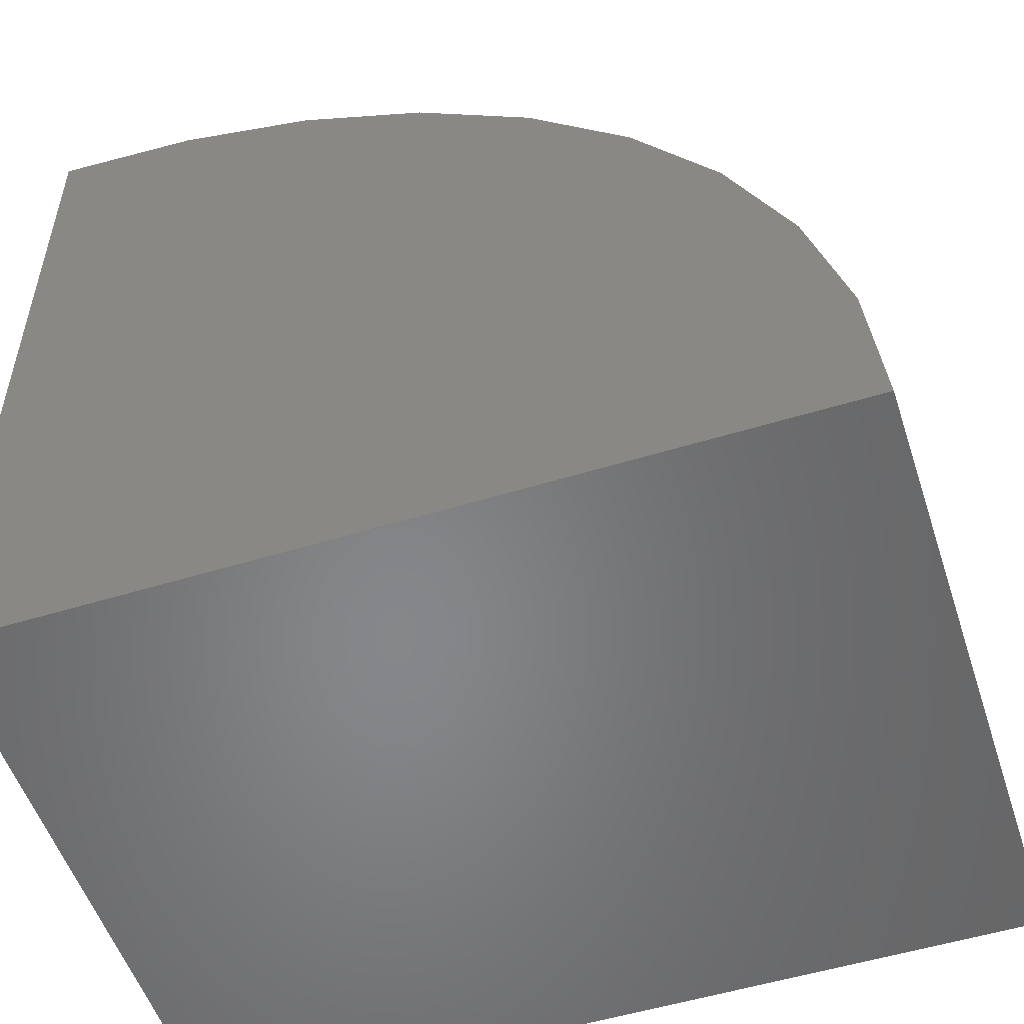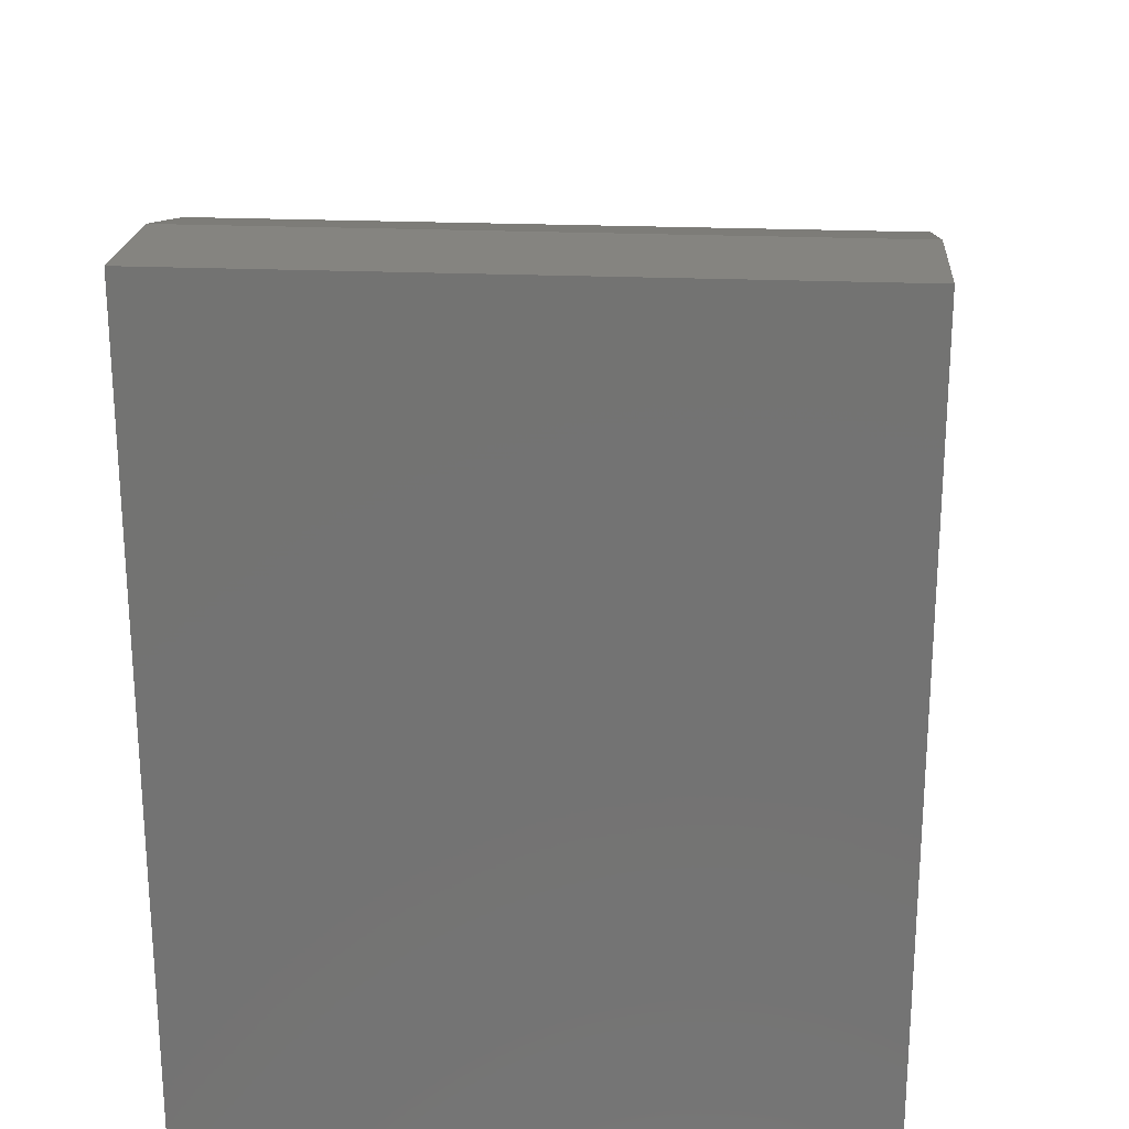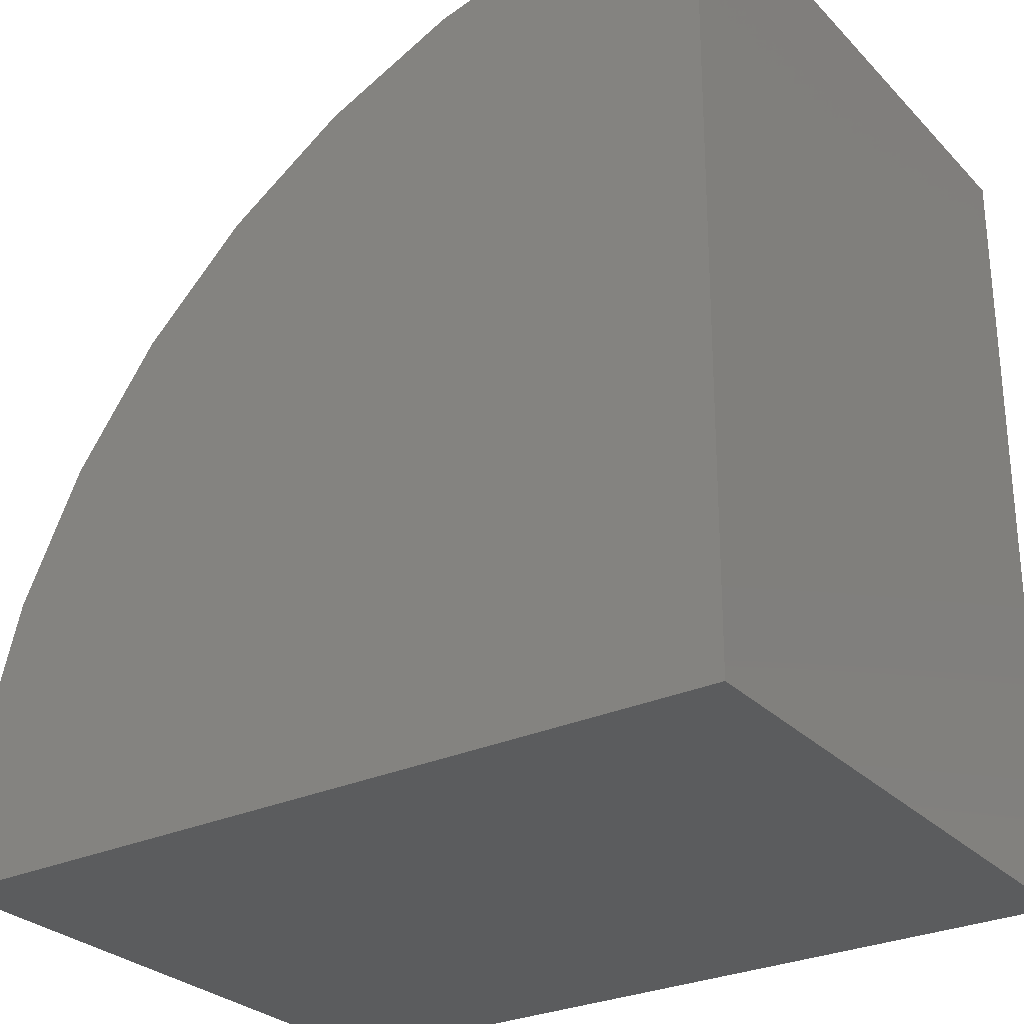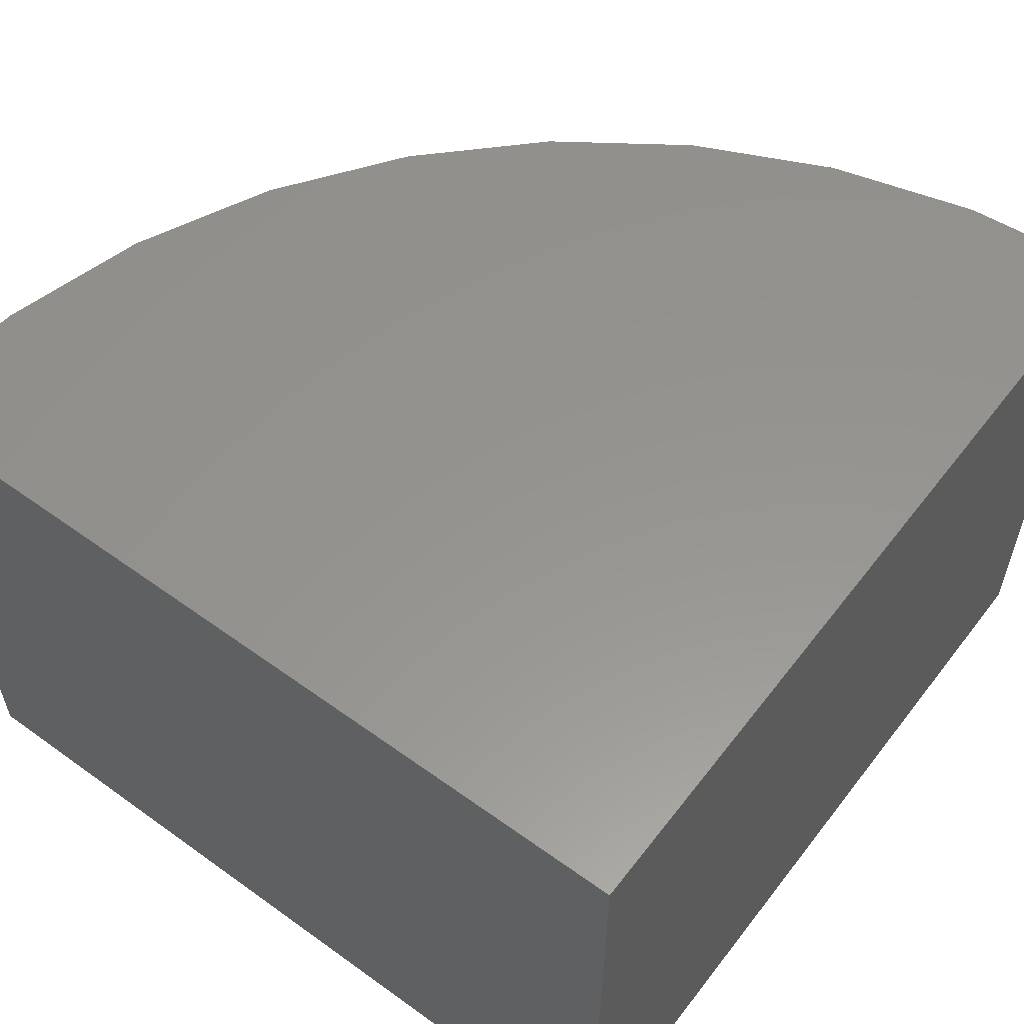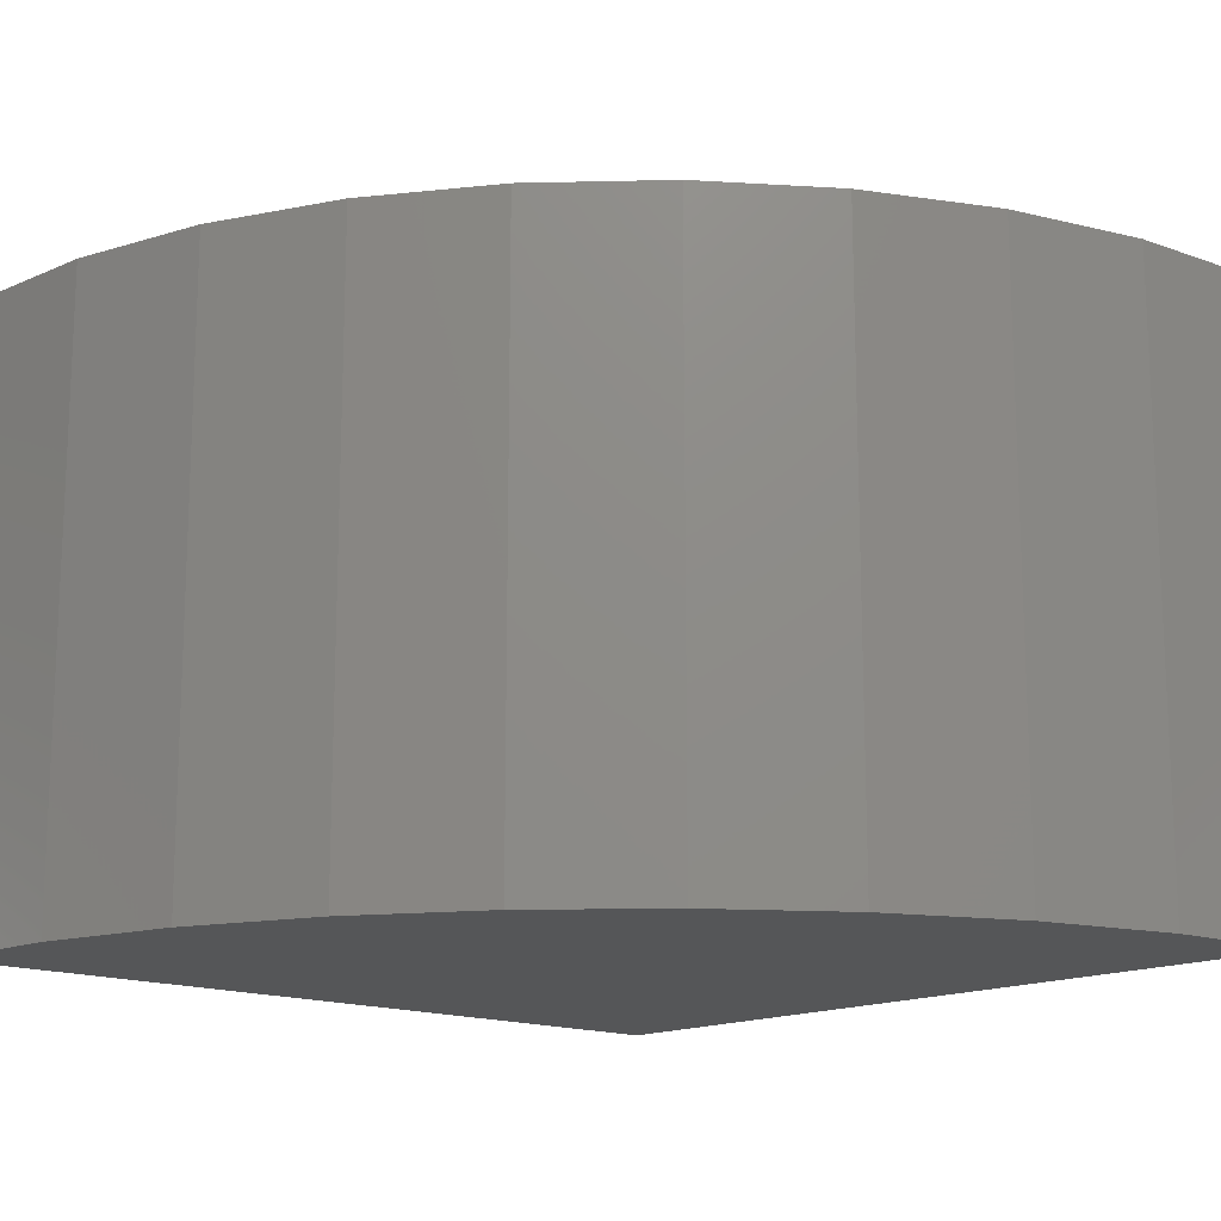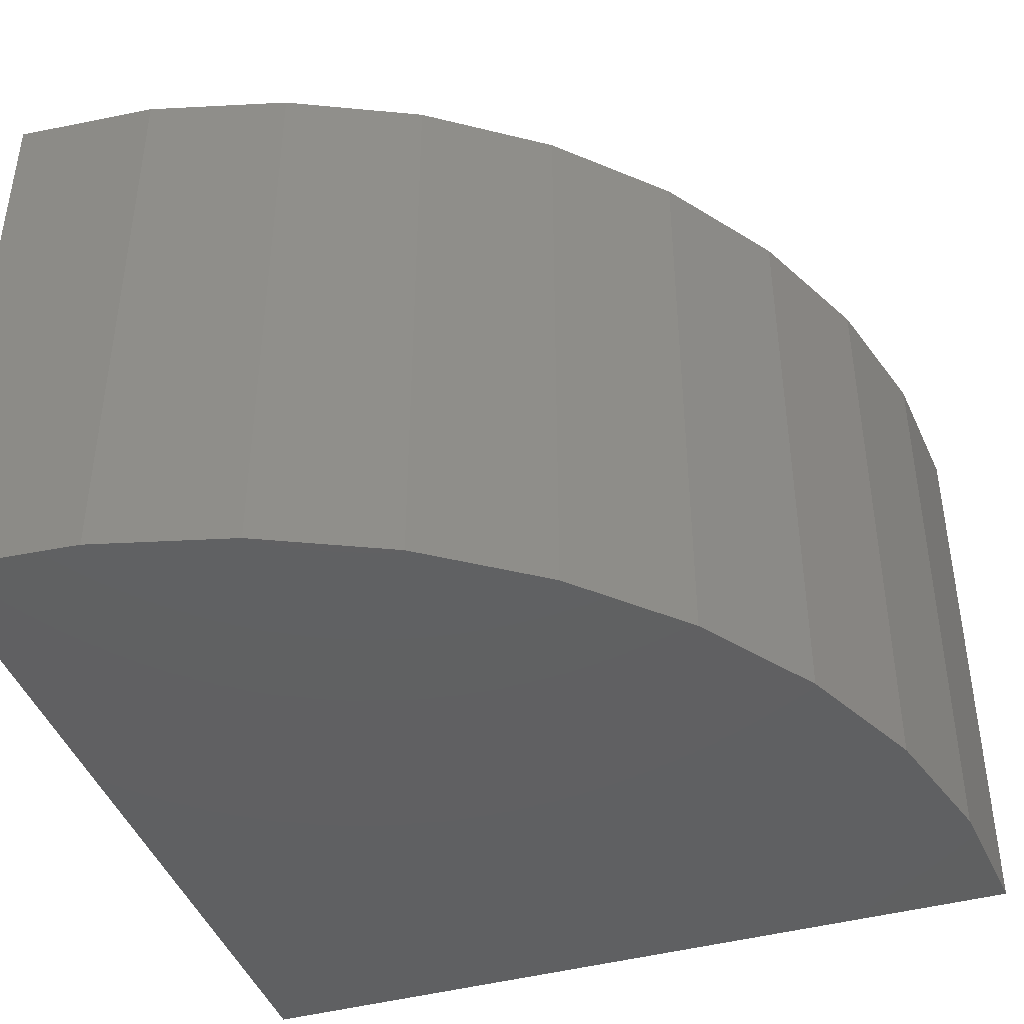
<metadata>
{"format":"stl","ext":"stl","renderer":"f3d","projection":"perspective","resolution":1024,"background":"white","views":[{"elev":-53.6,"azim":-161.9,"up":"+Z"},{"elev":23.9,"azim":93.9,"up":"+Z"},{"elev":-28.6,"azim":34.5,"up":"+Z"},{"elev":57.2,"azim":127.2,"up":"+Y"},{"elev":-15.3,"azim":-42.1,"up":"+Y"},{"elev":-42.3,"azim":-71.4,"up":"+Y"}]}
</metadata>
<code>
# stl→obj: 22 verts, 40 faces
v 0.6246 -0.5859 1.203
v 0.6172 -0.5859 0
v 0.6246 0.3132 1.203
v 0.6172 0.3132 0
v -0.5859 -0.5859 0
v -0.5859 0.3132 0
v 0.4148 -0.5859 1.186
v 0.4148 0.3132 1.186
v 0.2111 -0.5859 1.133
v 0.2111 0.3132 1.133
v 0.01991 -0.5859 1.044
v 0.01991 0.3132 1.044
v -0.153 -0.5859 0.9243
v -0.153 0.3132 0.9243
v -0.3023 -0.5859 0.7759
v -0.3023 0.3132 0.7759
v -0.4235 -0.5859 0.6037
v -0.4235 0.3132 0.6037
v -0.5128 -0.5859 0.413
v -0.5128 0.3132 0.413
v -0.5675 -0.5859 0.2097
v -0.5675 0.3132 0.2097
f 1 2 3
f 3 2 4
f 5 6 2
f 2 6 4
f 1 3 7
f 7 3 8
f 7 8 9
f 9 8 10
f 9 10 11
f 11 10 12
f 11 12 13
f 13 12 14
f 13 14 15
f 15 14 16
f 15 16 17
f 17 16 18
f 17 18 19
f 19 18 20
f 19 20 21
f 21 20 22
f 21 22 5
f 5 22 6
f 3 4 6
f 3 6 22
f 3 22 20
f 3 20 18
f 3 18 16
f 3 16 14
f 3 14 12
f 3 12 10
f 3 10 8
f 1 7 9
f 1 9 11
f 1 11 13
f 1 13 15
f 1 15 17
f 1 17 19
f 1 19 21
f 1 21 5
f 1 5 2

</code>
